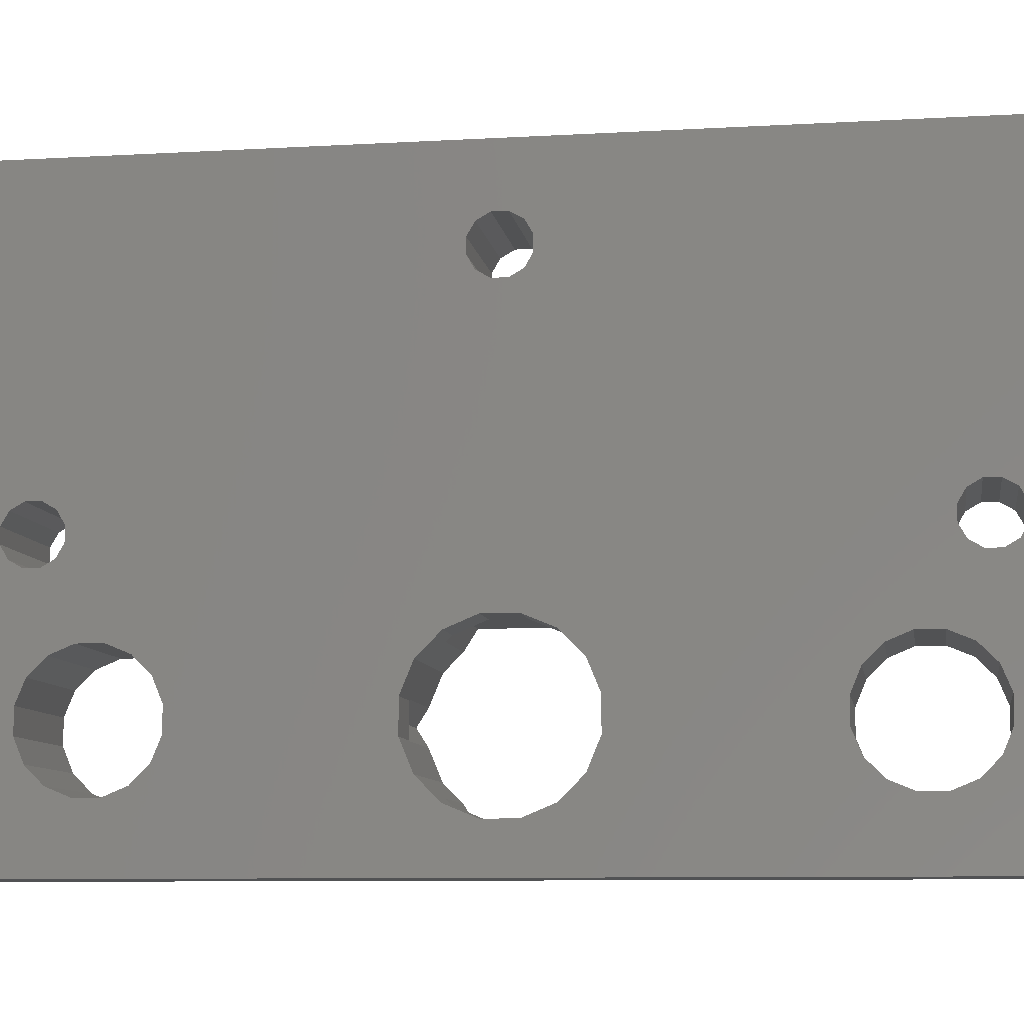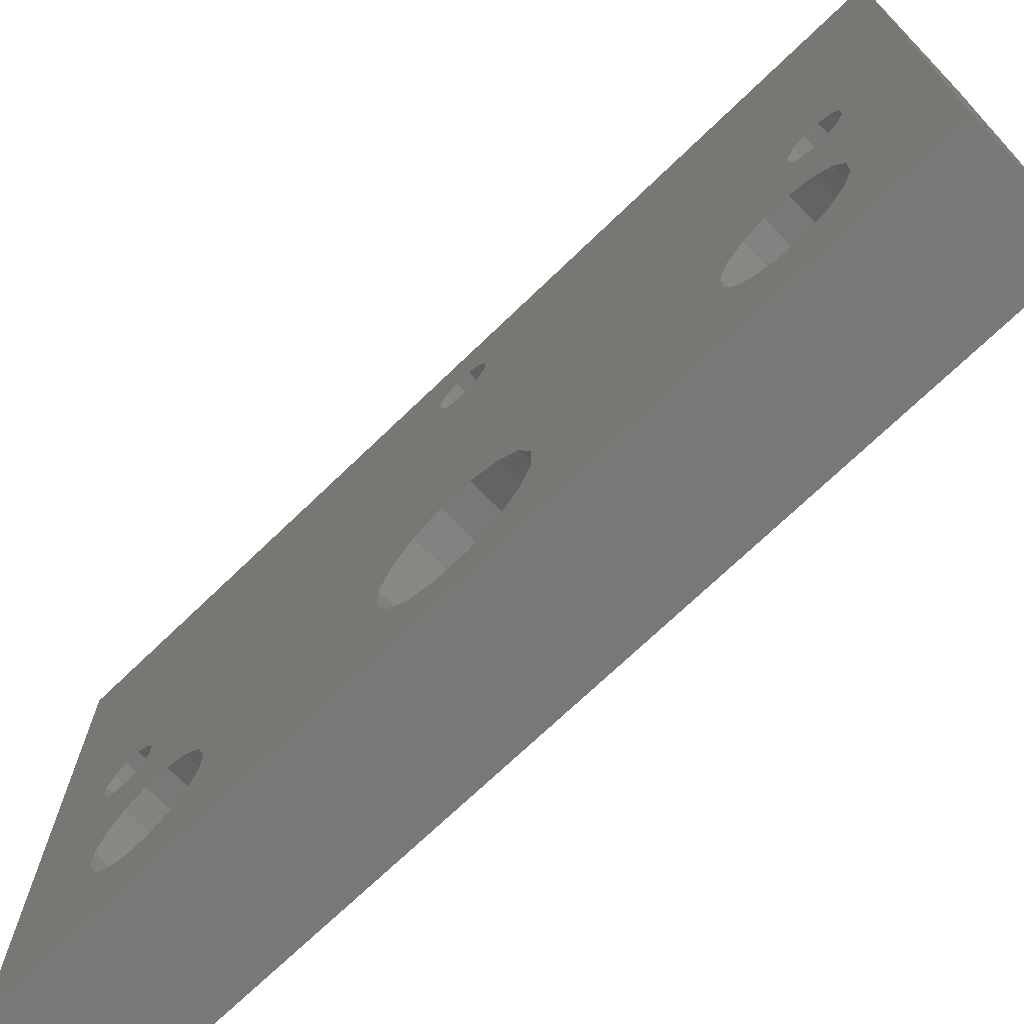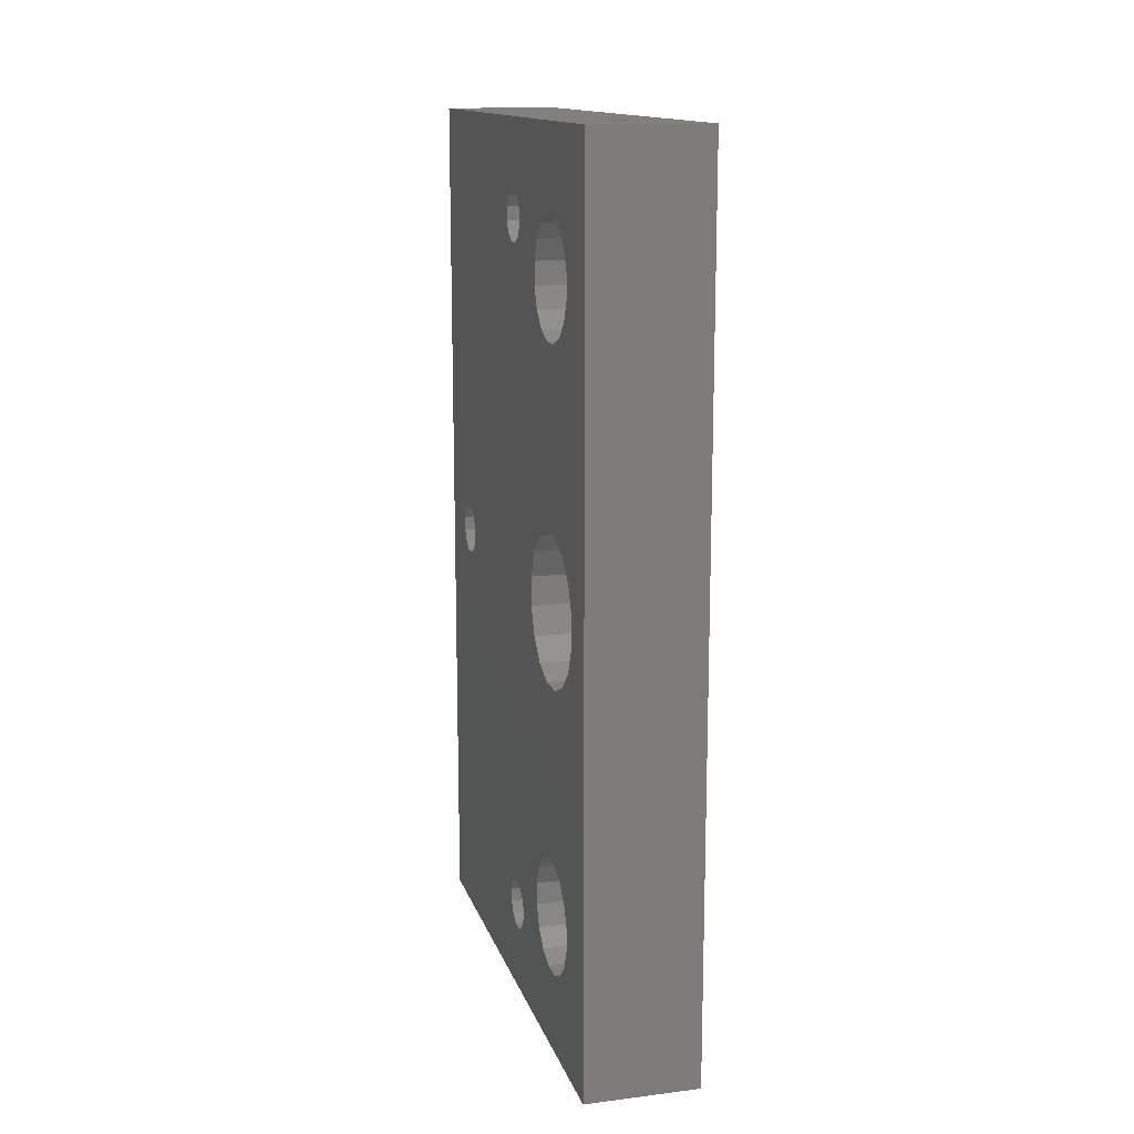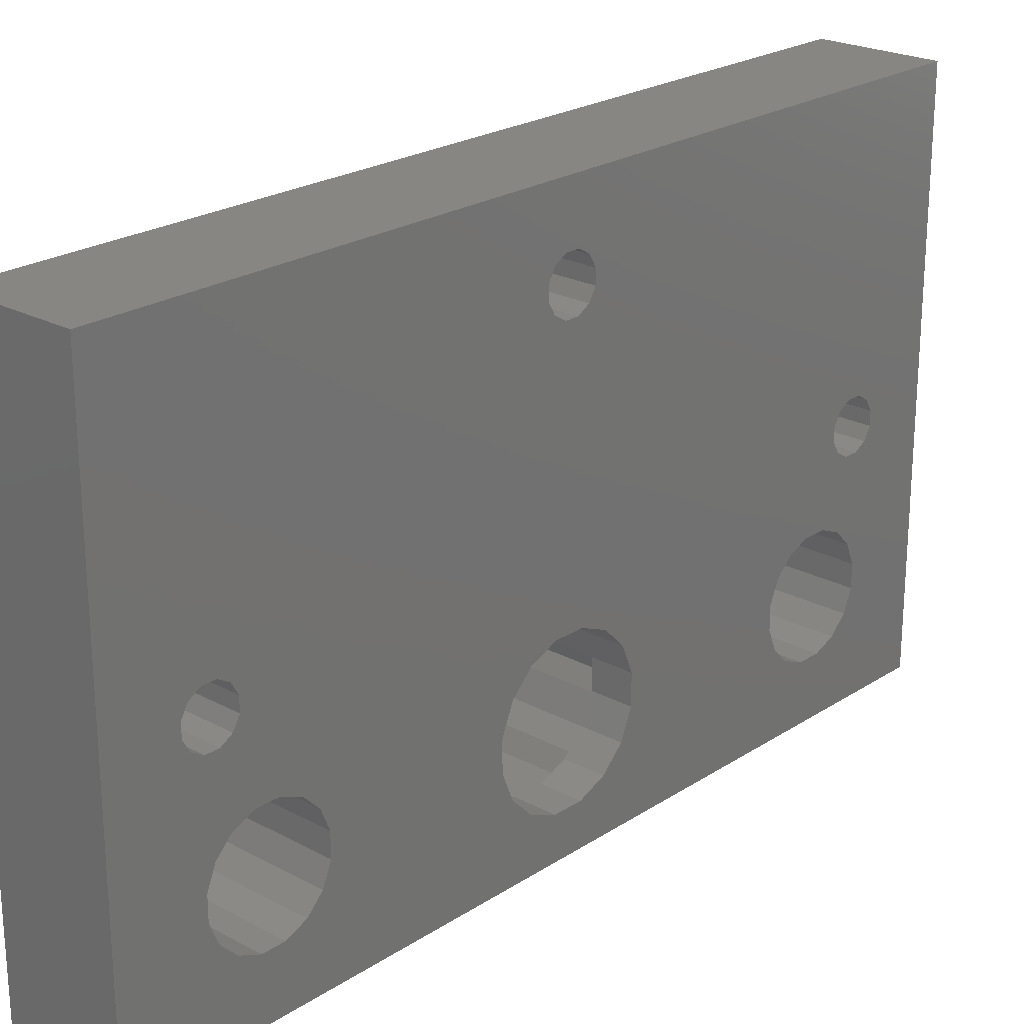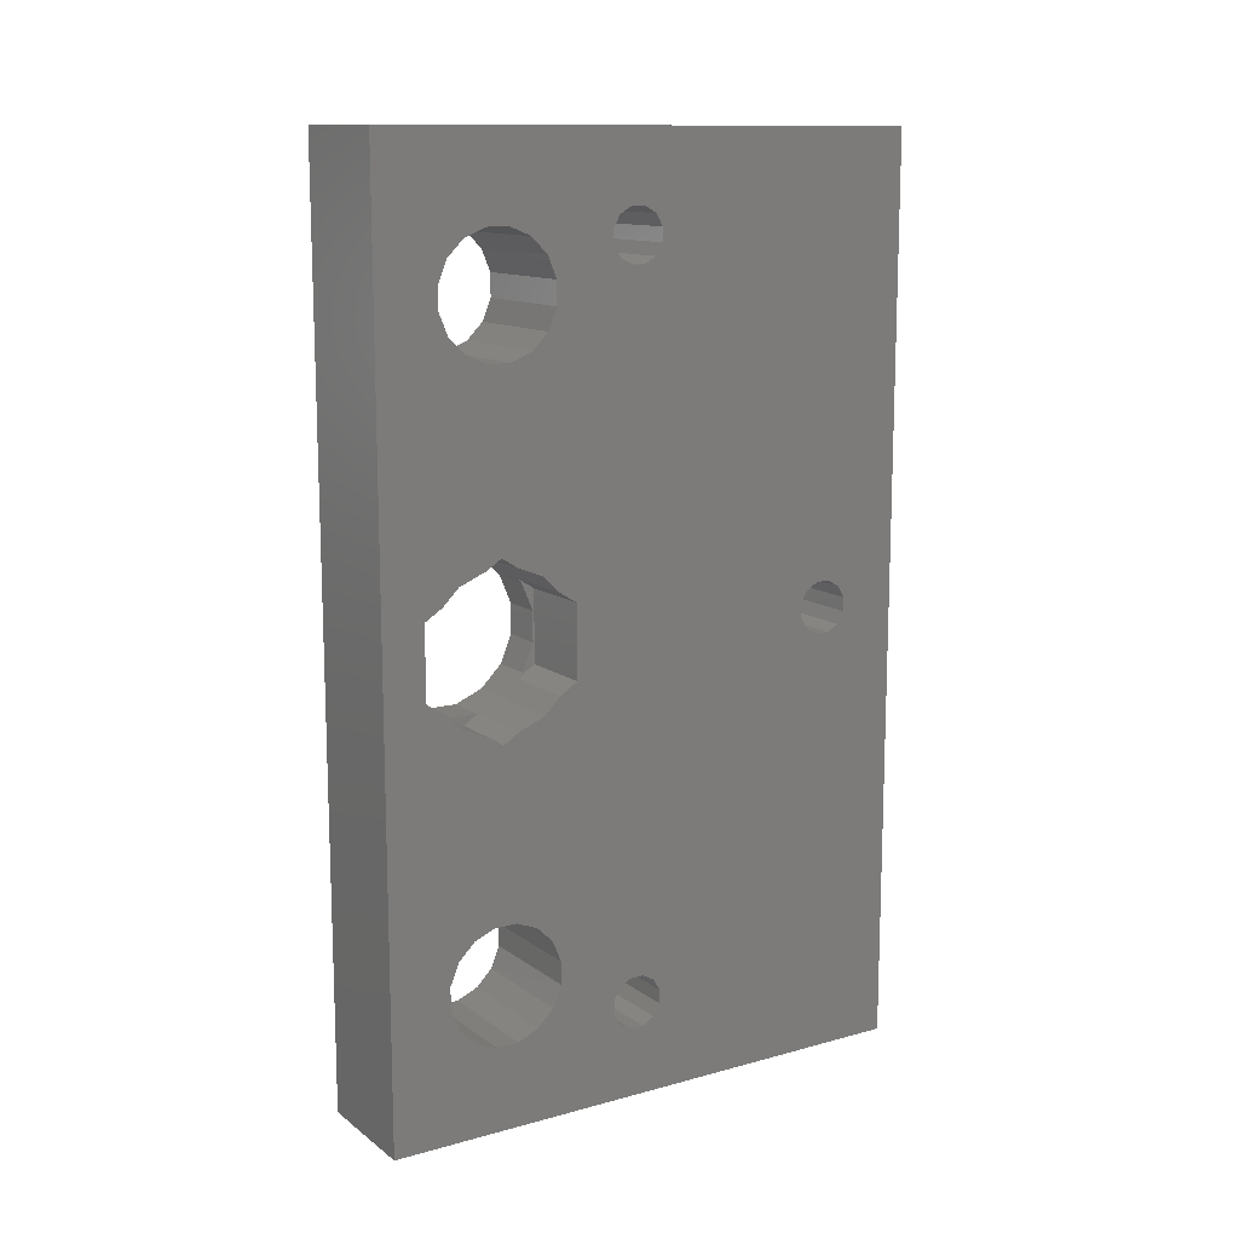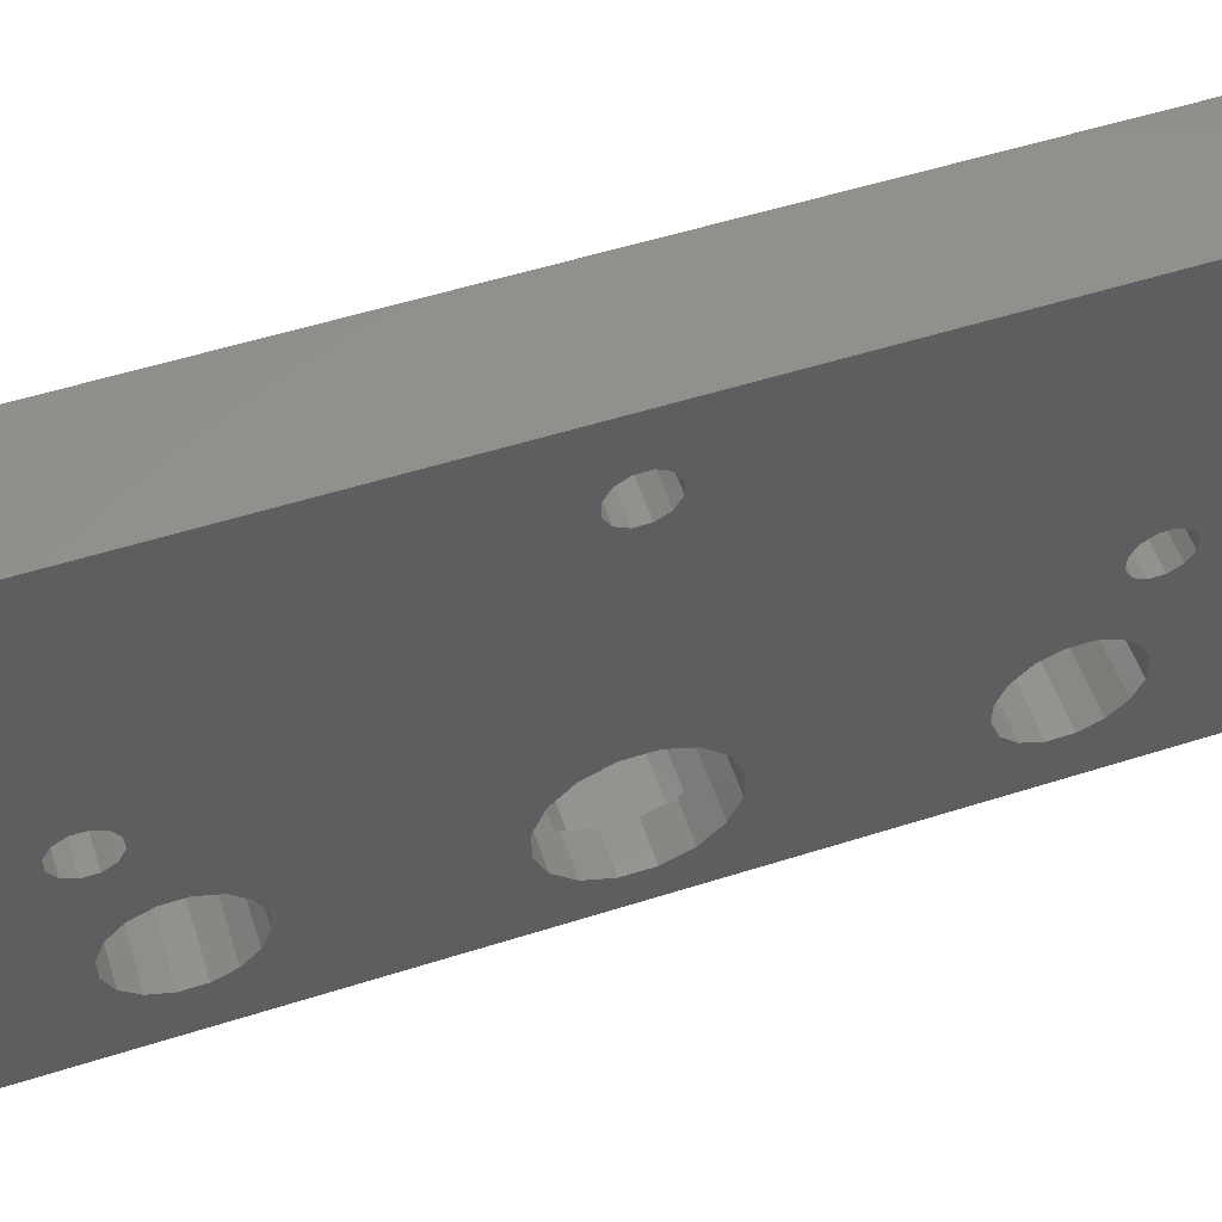
<metadata>
{"format":"stl","ext":"stl","renderer":"f3d","projection":"perspective","resolution":1024,"background":"white","views":[{"elev":-8.7,"azim":99.0,"up":"+Z"},{"elev":-71.0,"azim":134.0,"up":"+Z"},{"elev":14.3,"azim":164.9,"up":"+Y"},{"elev":23.0,"azim":42.4,"up":"+Z"},{"elev":12.6,"azim":-122.4,"up":"+Y"},{"elev":55.3,"azim":71.6,"up":"+Z"}]}
</metadata>
<code>
# stl→obj: 228 verts, 476 faces
v -96.06 70 51.06
v -96.45 70 49.61
v -96.45 70 50.39
v -95.39 70 48.55
v -96.06 70 48.94
v -94.61 70 48.55
v -93.94 70 48.94
v -93.55 70 49.61
v -93.55 70 50.39
v -93.94 70 51.06
v -94.61 70 51.45
v -95.39 70 51.45
v -93.94 77 51.06
v -94.61 77 51.45
v -93.55 77 50.39
v -93.55 77 49.61
v -93.94 77 48.94
v -94.61 77 48.55
v -95.39 77 48.55
v -96.06 77 48.94
v -96.45 77 49.61
v -96.45 77 50.39
v -96.06 77 51.06
v -95.39 77 51.45
v -100 39.08 82.17
v -90 40.09 81.59
v -90 39.08 82.17
v -100 40.09 81.59
v -90 40.67 80.58
v -100 40.67 80.58
v -90 40.67 79.42
v -100 40.67 79.42
v -90 40.09 78.41
v -100 40.09 78.41
v -90 39.08 77.83
v -100 39.08 77.83
v -90 37.92 77.83
v -100 37.92 77.83
v -90 36.91 78.41
v -100 36.91 78.41
v -90 36.33 79.42
v -100 36.33 79.42
v -90 36.33 80.58
v -100 36.33 80.58
v -90 36.91 81.59
v -100 36.91 81.59
v -90 37.92 82.17
v -100 37.92 82.17
v -100 69.58 64.17
v -90 70.59 63.59
v -90 69.58 64.17
v -100 70.59 63.59
v -90 71.17 62.58
v -100 71.17 62.58
v -90 71.17 61.42
v -100 71.17 61.42
v -90 70.59 60.41
v -100 70.59 60.41
v -90 69.58 59.83
v -100 69.58 59.83
v -90 68.42 59.83
v -100 68.42 59.83
v -90 67.41 60.41
v -100 67.41 60.41
v -90 66.83 61.42
v -100 66.83 61.42
v -90 66.83 62.58
v -100 66.83 62.58
v -90 67.41 63.59
v -100 67.41 63.59
v -90 68.42 64.17
v -100 68.42 64.17
v -100 8.582 64.17
v -90 9.591 63.59
v -90 8.582 64.17
v -100 9.591 63.59
v -90 10.17 62.58
v -100 10.17 62.58
v -90 10.17 61.42
v -100 10.17 61.42
v -90 9.591 60.41
v -100 9.591 60.41
v -90 8.582 59.83
v -100 8.582 59.83
v -90 7.418 59.83
v -100 7.418 59.83
v -90 6.409 60.41
v -100 6.409 60.41
v -90 5.827 61.42
v -100 5.827 61.42
v -90 5.827 62.58
v -100 5.827 62.58
v -90 6.409 63.59
v -100 6.409 63.59
v -90 7.418 64.17
v -100 7.418 64.17
v -100 41.57 56.5
v -93.5 42.54 54.98
v -93.5 41.57 56.5
v -93.5 44.85 51.32
v -100 44.85 51.32
v -93.5 45.69 50
v -100 42.54 54.98
v -100 45.69 50
v -93.5 44.88 51.27
v -93.5 41.57 43.5
v -93.5 42.11 44.6
v -93.5 42.54 45.02
v -93.5 31.31 50
v -93.5 32.12 48.73
v -93.5 32.15 48.68
v -93.5 42.11 55.4
v -93.5 44.85 48.68
v -93.5 44.88 48.73
v -93.5 35.43 43.5
v -93.5 34.46 45.02
v -93.5 34.89 44.6
v -93.5 37.23 43.62
v -93.5 39.77 43.62
v -93.5 32.15 51.32
v -93.5 32.12 51.27
v -93.5 34.89 55.4
v -93.5 34.46 54.98
v -93.5 35.43 56.5
v -93.5 37.23 56.38
v -93.5 39.77 56.38
v -100 35.43 56.5
v -100 35.43 43.5
v -100 32.15 48.68
v -100 34.46 45.02
v -100 31.31 50
v -100 34.46 54.98
v -100 32.15 51.32
v -100 42.54 45.02
v -100 44.85 48.68
v -100 41.57 43.5
v -90 42.11 55.4
v -90 39.77 56.38
v -90 43.9 53.61
v -100 43.9 53.61
v -90 44.88 51.27
v -90 44.88 48.73
v -90 43.9 46.39
v -100 43.9 46.39
v -90 42.11 44.6
v -90 39.77 43.62
v -90 37.23 43.62
v -90 34.89 44.6
v -90 33.1 46.39
v -100 33.1 46.39
v -90 32.12 48.73
v -90 32.12 51.27
v -90 33.1 53.61
v -100 33.1 53.61
v -90 34.89 55.4
v -90 37.23 56.38
v -100 65.98 54.9
v -90 67.78 54.16
v -90 65.98 54.9
v -100 67.78 54.16
v -90 69.16 52.78
v -100 69.16 52.78
v -90 69.9 50.98
v -100 69.9 50.98
v -90 69.9 49.02
v -100 69.9 49.02
v -90 69.16 47.22
v -100 69.16 47.22
v -90 67.78 45.84
v -100 67.78 45.84
v -90 65.98 45.1
v -100 65.98 45.1
v -90 64.02 45.1
v -100 64.02 45.1
v -90 62.22 45.84
v -100 62.22 45.84
v -90 60.84 47.22
v -100 60.84 47.22
v -90 60.1 49.02
v -100 60.1 49.02
v -90 60.1 50.98
v -100 60.1 50.98
v -90 60.84 52.78
v -100 60.84 52.78
v -90 62.22 54.16
v -100 62.22 54.16
v -90 64.02 54.9
v -100 64.02 54.9
v -90 16.16 52.78
v -100 16.16 52.78
v -90 16.9 50.98
v -100 16.9 50.98
v -90 14.78 54.16
v -100 14.78 54.16
v -90 12.98 54.9
v -100 12.98 54.9
v -100 11.02 54.9
v -90 11.02 54.9
v -90 9.222 54.16
v -100 9.222 54.16
v -90 7.843 52.78
v -100 7.843 52.78
v -90 7.096 50.98
v -100 7.096 50.98
v -90 7.096 49.02
v -100 7.096 49.02
v -90 7.843 47.22
v -100 7.843 47.22
v -90 9.222 45.84
v -100 9.222 45.84
v -90 11.02 45.1
v -100 11.02 45.1
v -90 12.98 45.1
v -100 12.98 45.1
v -90 14.78 45.84
v -100 14.78 45.84
v -90 16.16 47.22
v -100 16.16 47.22
v -90 16.9 49.02
v -100 16.9 49.02
v -100 77 87
v -90 0 87
v -90 77 87
v -100 0 87
v -90 77 40
v -100 0 40
v -100 77 40
v -90 0 40
f 1 2 3
f 4 5 2
f 6 4 2
f 7 6 2
f 8 7 2
f 9 8 2
f 10 9 2
f 11 10 2
f 12 11 2
f 1 12 2
f 13 11 14
f 13 10 11
f 15 10 13
f 15 9 10
f 16 9 15
f 16 8 9
f 17 8 16
f 17 7 8
f 18 7 17
f 18 6 7
f 19 6 18
f 19 4 6
f 20 4 19
f 20 5 4
f 21 5 20
f 21 2 5
f 22 2 21
f 22 3 2
f 23 3 22
f 23 1 3
f 24 1 23
f 24 12 1
f 14 12 24
f 14 11 12
f 25 26 27
f 25 28 26
f 28 29 26
f 28 30 29
f 30 31 29
f 30 32 31
f 32 33 31
f 32 34 33
f 34 35 33
f 34 36 35
f 36 37 35
f 36 38 37
f 38 39 37
f 38 40 39
f 40 41 39
f 40 42 41
f 42 43 41
f 42 44 43
f 44 45 43
f 44 46 45
f 46 47 45
f 46 48 47
f 25 27 48
f 27 47 48
f 49 50 51
f 49 52 50
f 52 53 50
f 52 54 53
f 54 55 53
f 54 56 55
f 56 57 55
f 56 58 57
f 58 59 57
f 58 60 59
f 60 61 59
f 60 62 61
f 62 63 61
f 62 64 63
f 64 65 63
f 64 66 65
f 66 67 65
f 66 68 67
f 68 69 67
f 68 70 69
f 70 71 69
f 70 72 71
f 49 51 72
f 51 71 72
f 73 74 75
f 73 76 74
f 76 77 74
f 76 78 77
f 78 79 77
f 78 80 79
f 80 81 79
f 80 82 81
f 82 83 81
f 82 84 83
f 84 85 83
f 84 86 85
f 86 87 85
f 86 88 87
f 88 89 87
f 88 90 89
f 90 91 89
f 90 92 91
f 92 93 91
f 92 94 93
f 94 95 93
f 94 96 95
f 73 75 96
f 75 95 96
f 97 98 99
f 100 101 102
f 97 103 98
f 101 104 102
f 102 105 100
f 106 107 108
f 109 110 111
f 112 99 98
f 102 113 114
f 102 114 105
f 115 116 117
f 115 117 118
f 106 115 118
f 106 118 119
f 106 119 107
f 109 120 121
f 109 121 110
f 122 123 124
f 125 122 124
f 126 125 124
f 126 124 99
f 112 126 99
f 97 99 127
f 99 124 127
f 128 116 115
f 111 129 109
f 128 130 116
f 129 131 109
f 131 120 109
f 123 132 124
f 131 133 120
f 132 127 124
f 104 113 102
f 108 134 106
f 104 135 113
f 134 136 106
f 106 136 115
f 136 128 115
f 126 137 138
f 126 112 137
f 112 139 137
f 98 103 140
f 98 140 139
f 112 98 139
f 141 100 105
f 140 101 100
f 139 140 100
f 141 139 100
f 105 142 141
f 105 114 142
f 114 143 142
f 113 135 144
f 113 144 143
f 114 113 143
f 145 108 107
f 144 134 108
f 143 144 108
f 145 143 108
f 107 146 145
f 107 119 146
f 119 147 146
f 119 118 147
f 118 148 147
f 118 117 148
f 117 149 148
f 116 130 150
f 116 150 149
f 117 116 149
f 110 151 111
f 150 129 111
f 149 150 111
f 151 149 111
f 110 152 151
f 110 121 152
f 121 153 152
f 120 133 154
f 120 154 153
f 121 120 153
f 122 155 123
f 154 132 123
f 153 154 123
f 155 153 123
f 122 156 155
f 122 125 156
f 126 138 125
f 138 156 125
f 157 158 159
f 157 160 158
f 160 161 158
f 160 162 161
f 162 163 161
f 162 164 163
f 164 165 163
f 164 166 165
f 166 167 165
f 166 168 167
f 168 169 167
f 168 170 169
f 170 171 169
f 170 172 171
f 172 173 171
f 172 174 173
f 174 175 173
f 174 176 175
f 176 177 175
f 176 178 177
f 178 179 177
f 178 180 179
f 180 181 179
f 180 182 181
f 182 183 181
f 182 184 183
f 184 185 183
f 184 186 185
f 186 187 185
f 186 188 187
f 157 159 188
f 159 187 188
f 189 190 191
f 190 192 191
f 193 194 189
f 194 190 189
f 195 196 193
f 196 194 193
f 195 197 196
f 195 198 197
f 199 200 198
f 200 197 198
f 201 202 199
f 202 200 199
f 203 204 201
f 204 202 201
f 205 206 203
f 206 204 203
f 207 208 205
f 208 206 205
f 209 210 207
f 210 208 207
f 211 212 209
f 212 210 209
f 213 214 211
f 214 212 211
f 215 216 213
f 216 214 213
f 217 218 215
f 218 216 215
f 219 220 217
f 220 218 217
f 191 192 219
f 192 220 219
f 221 222 223
f 221 224 222
f 225 226 227
f 225 228 226
f 221 14 24
f 221 24 23
f 221 23 22
f 227 221 22
f 227 22 21
f 227 21 20
f 225 227 20
f 225 20 19
f 225 19 18
f 225 18 17
f 225 17 16
f 223 225 16
f 223 16 15
f 221 223 15
f 221 15 13
f 221 13 14
f 224 228 222
f 224 226 228
f 224 25 48
f 224 96 94
f 224 94 92
f 226 224 92
f 226 92 90
f 226 90 88
f 226 88 86
f 226 86 84
f 226 84 82
f 226 82 80
f 73 96 224
f 76 73 224
f 78 76 224
f 78 224 190
f 80 78 190
f 80 190 194
f 80 194 196
f 80 196 197
f 80 197 200
f 80 200 202
f 226 80 202
f 226 202 204
f 226 204 206
f 226 206 208
f 226 208 210
f 226 210 212
f 227 226 212
f 227 212 214
f 192 190 130
f 220 192 130
f 218 220 130
f 216 218 130
f 214 216 130
f 214 130 128
f 227 214 128
f 227 128 136
f 227 136 134
f 227 134 144
f 227 144 135
f 227 135 104
f 227 104 101
f 140 103 97
f 127 132 154
f 154 133 131
f 131 129 150
f 150 130 190
f 131 150 190
f 154 131 190
f 127 154 190
f 127 190 224
f 97 127 224
f 97 224 188
f 140 97 188
f 101 140 188
f 101 188 186
f 101 186 184
f 101 184 182
f 101 182 180
f 101 180 178
f 101 178 176
f 101 176 174
f 227 101 174
f 227 174 172
f 227 172 170
f 227 170 168
f 227 168 166
f 221 227 166
f 221 166 164
f 157 188 224
f 160 157 224
f 224 72 70
f 224 70 68
f 224 68 66
f 160 224 66
f 162 160 66
f 164 162 66
f 164 66 64
f 164 64 62
f 164 62 60
f 164 60 58
f 164 58 56
f 221 164 56
f 221 56 54
f 221 54 52
f 221 52 49
f 221 49 72
f 224 48 46
f 224 46 44
f 224 44 42
f 224 42 40
f 224 40 38
f 72 224 38
f 72 38 36
f 221 72 36
f 221 36 34
f 221 34 32
f 221 32 30
f 221 30 28
f 221 28 25
f 224 221 25
f 177 137 175
f 223 50 53
f 225 223 53
f 225 53 55
f 161 225 55
f 158 161 55
f 158 55 57
f 159 158 57
f 187 159 57
f 185 187 57
f 185 57 59
f 185 59 61
f 185 61 63
f 183 185 63
f 183 63 65
f 183 65 67
f 183 67 69
f 51 50 223
f 71 51 223
f 69 71 223
f 183 69 223
f 223 219 217
f 223 217 215
f 191 219 223
f 189 191 223
f 193 189 223
f 195 193 223
f 198 195 223
f 199 198 223
f 223 74 77
f 223 77 79
f 199 223 79
f 201 199 79
f 203 201 79
f 203 79 81
f 203 81 83
f 203 83 85
f 203 85 87
f 205 203 87
f 205 87 89
f 75 74 223
f 95 75 223
f 223 26 29
f 223 29 31
f 223 31 33
f 223 33 35
f 95 223 35
f 95 35 37
f 95 37 39
f 95 39 41
f 95 41 43
f 95 43 45
f 93 95 45
f 27 26 223
f 47 27 223
f 47 223 222
f 45 47 222
f 93 45 222
f 91 93 222
f 89 91 222
f 205 89 222
f 205 222 228
f 207 205 228
f 209 207 228
f 211 209 228
f 213 211 228
f 213 228 225
f 225 161 163
f 225 163 165
f 225 165 167
f 225 167 169
f 225 169 171
f 225 171 173
f 175 137 139
f 175 139 141
f 173 175 141
f 225 173 141
f 225 141 142
f 225 142 143
f 225 143 145
f 225 145 146
f 225 146 147
f 213 225 147
f 215 213 147
f 215 147 148
f 215 148 149
f 215 149 151
f 215 151 152
f 215 152 153
f 215 153 155
f 223 215 155
f 223 155 156
f 223 156 138
f 183 223 138
f 181 183 138
f 179 181 138
f 179 138 137
f 177 179 137

</code>
